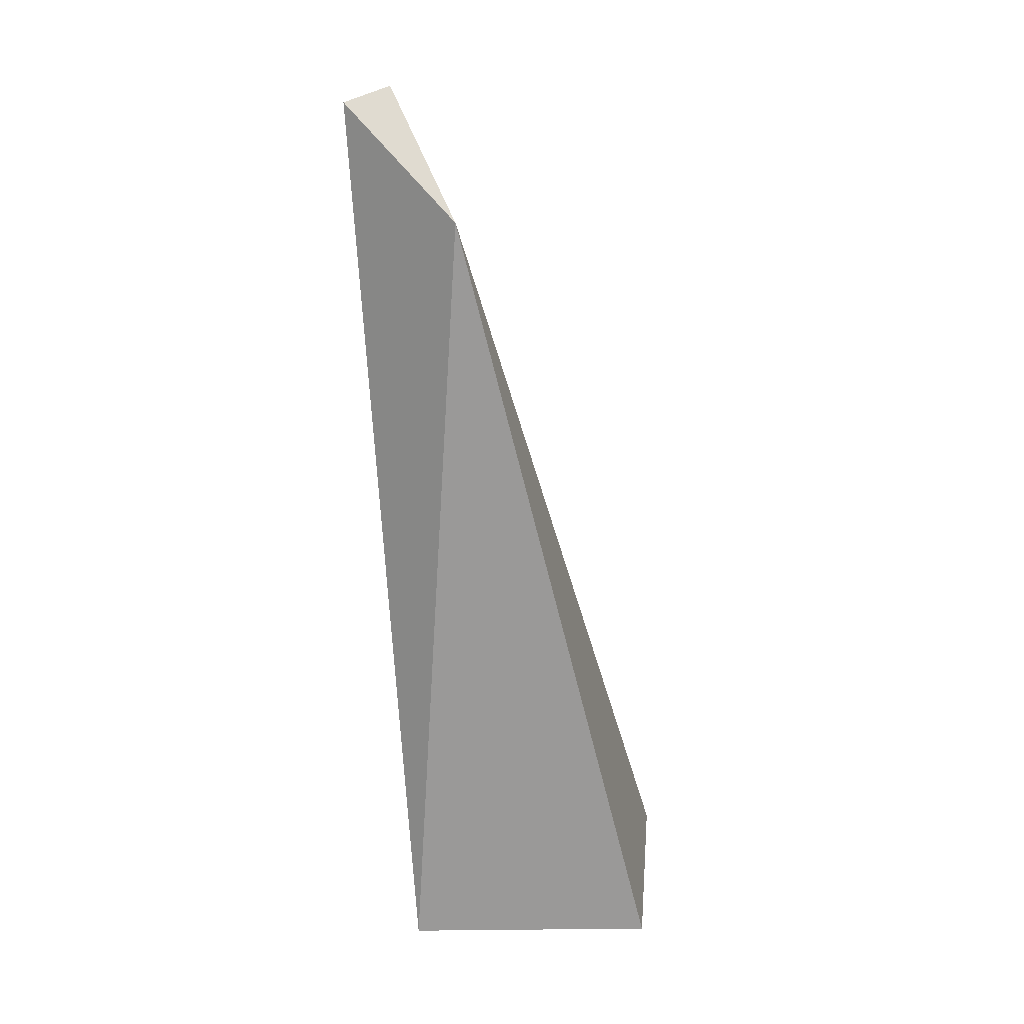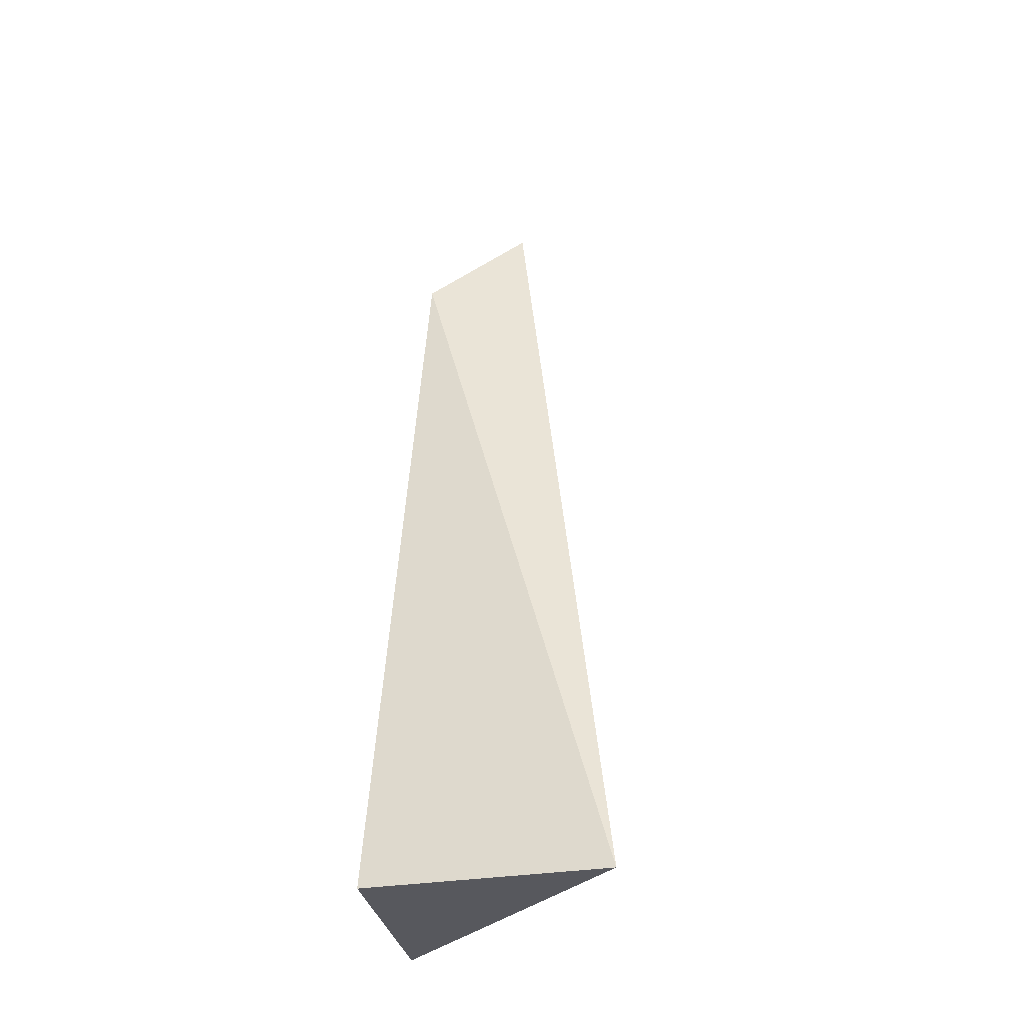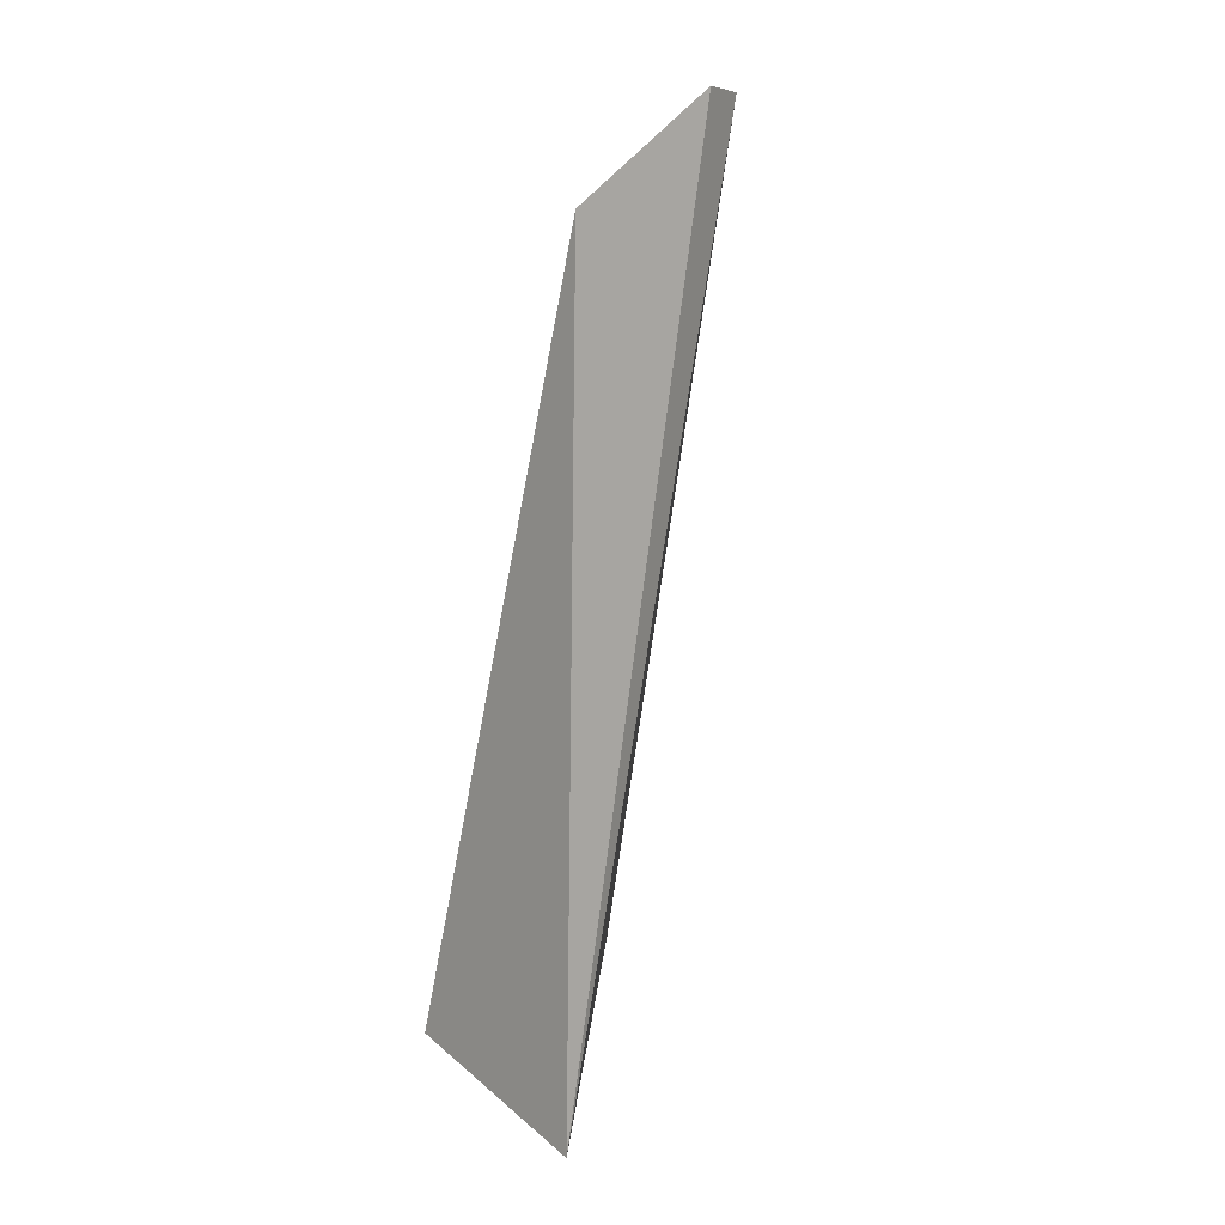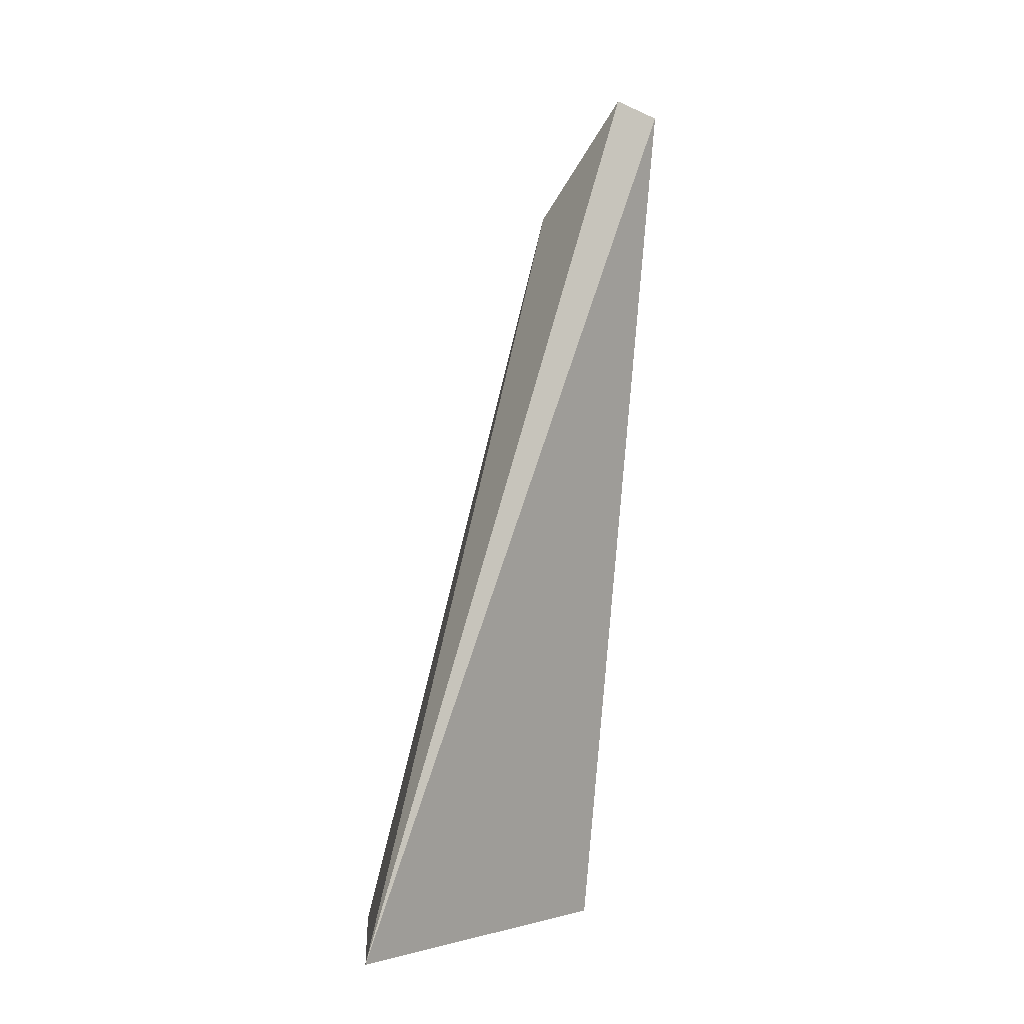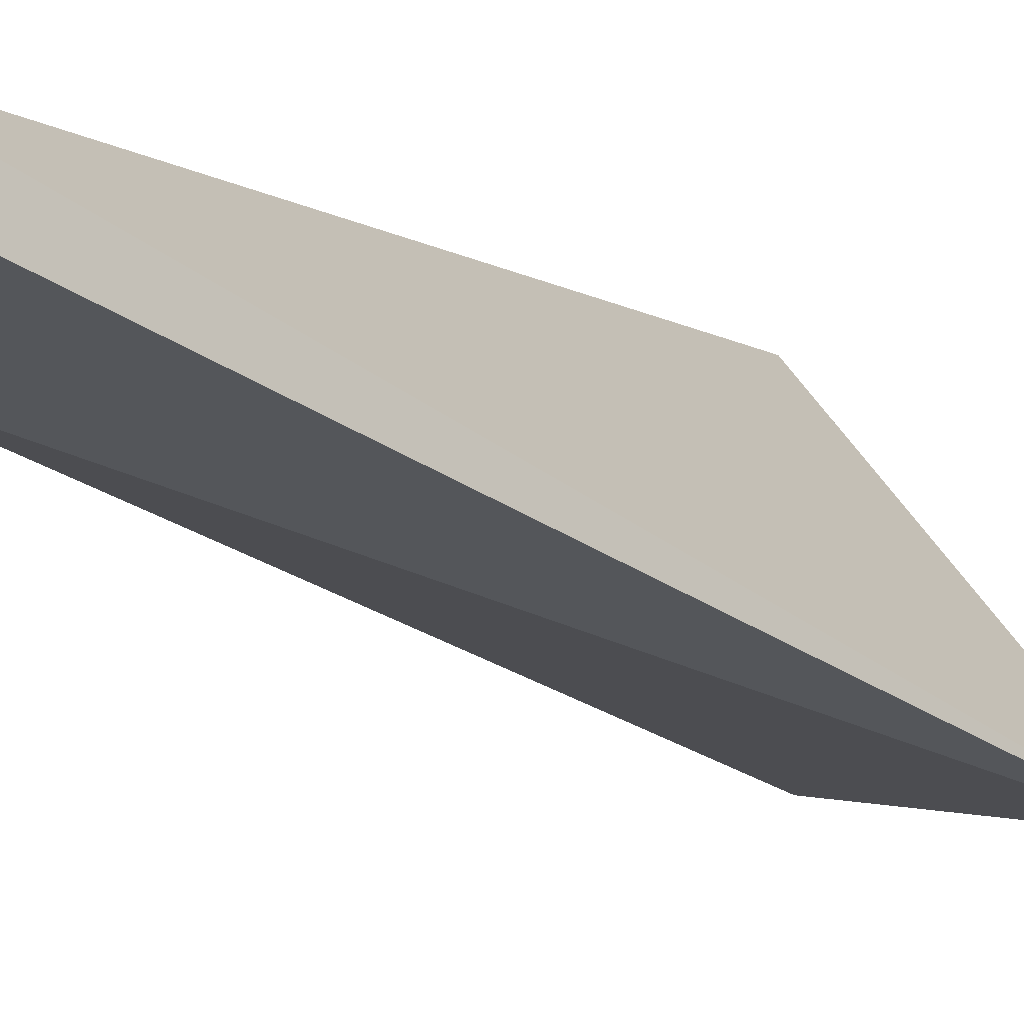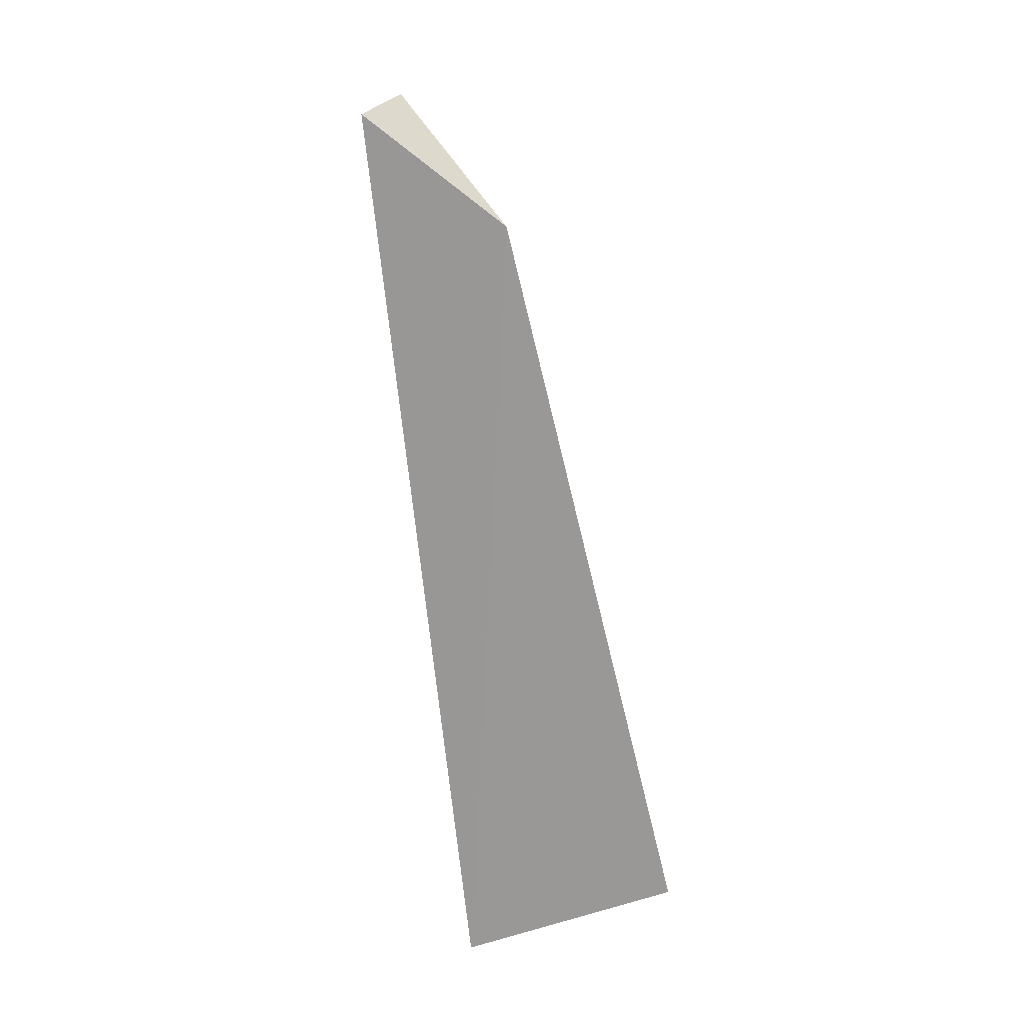
<metadata>
{"format":"obj","ext":"obj","renderer":"f3d","projection":"perspective","resolution":1024,"background":"white","views":[{"elev":22.0,"azim":91.2,"up":"+Y"},{"elev":-28.9,"azim":-169.3,"up":"+Y"},{"elev":25.3,"azim":-131.4,"up":"+Y"},{"elev":-1.8,"azim":-98.1,"up":"+Y"},{"elev":-1.6,"azim":-146.1,"up":"+Z"},{"elev":22.2,"azim":66.9,"up":"+Y"}]}
</metadata>
<code>
v -11.96 -1.808 -138.1
v -11.23 -8.323 -138.5
v -11.31 -8.325 -140.3
v -13.03 -8.323 -140.5
v -11.35 -2.534 -138.9
v -12.07 -1.705 -138.4
f 3 2 4
f 2 1 4
f 5 3 4
f 5 1 2
f 5 2 3
f 6 5 4
f 6 4 1
f 6 1 5

</code>
